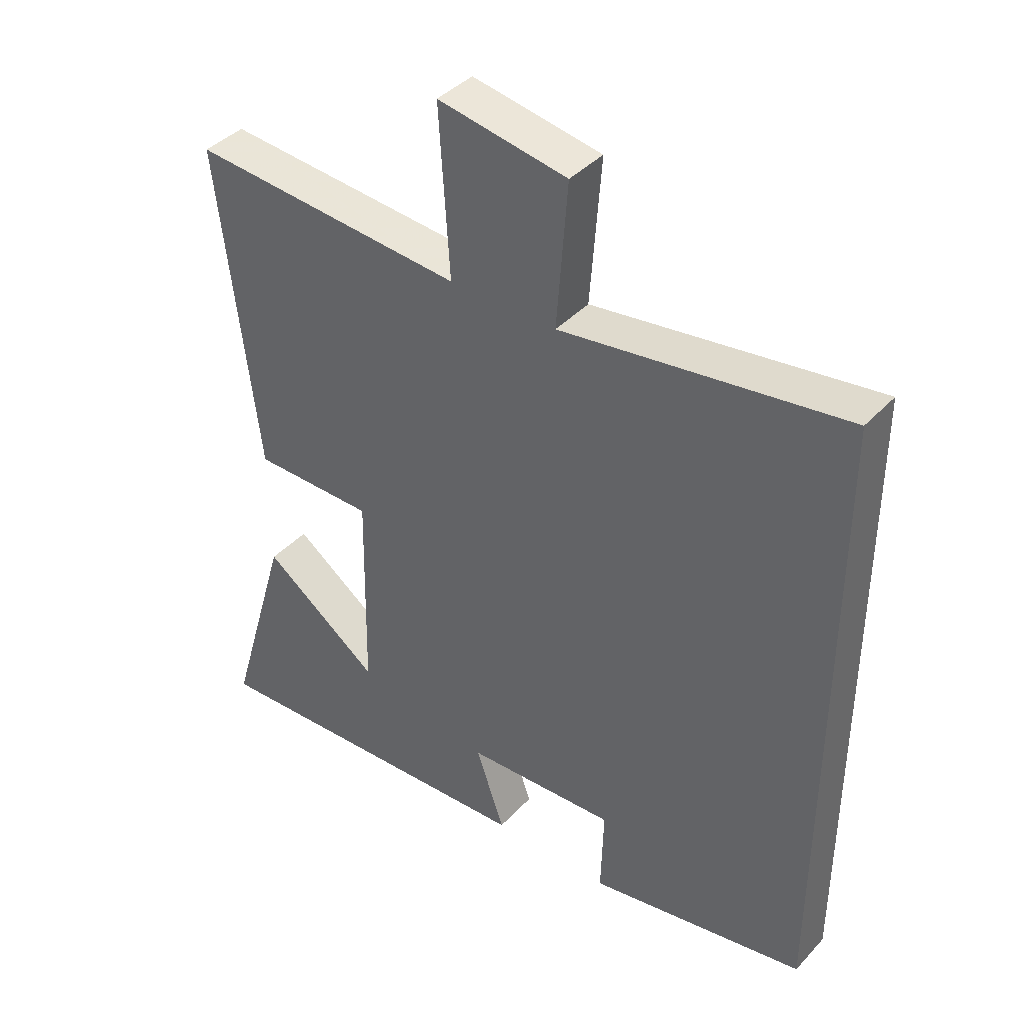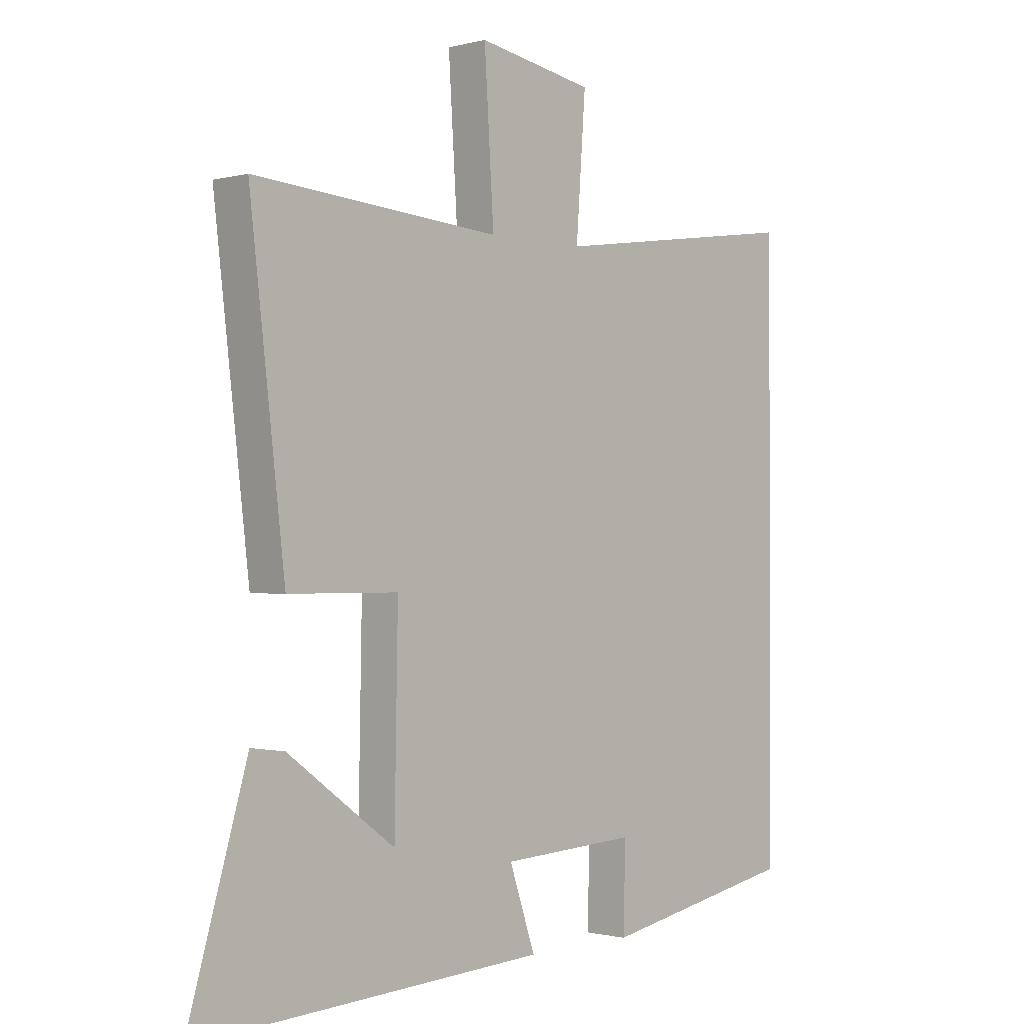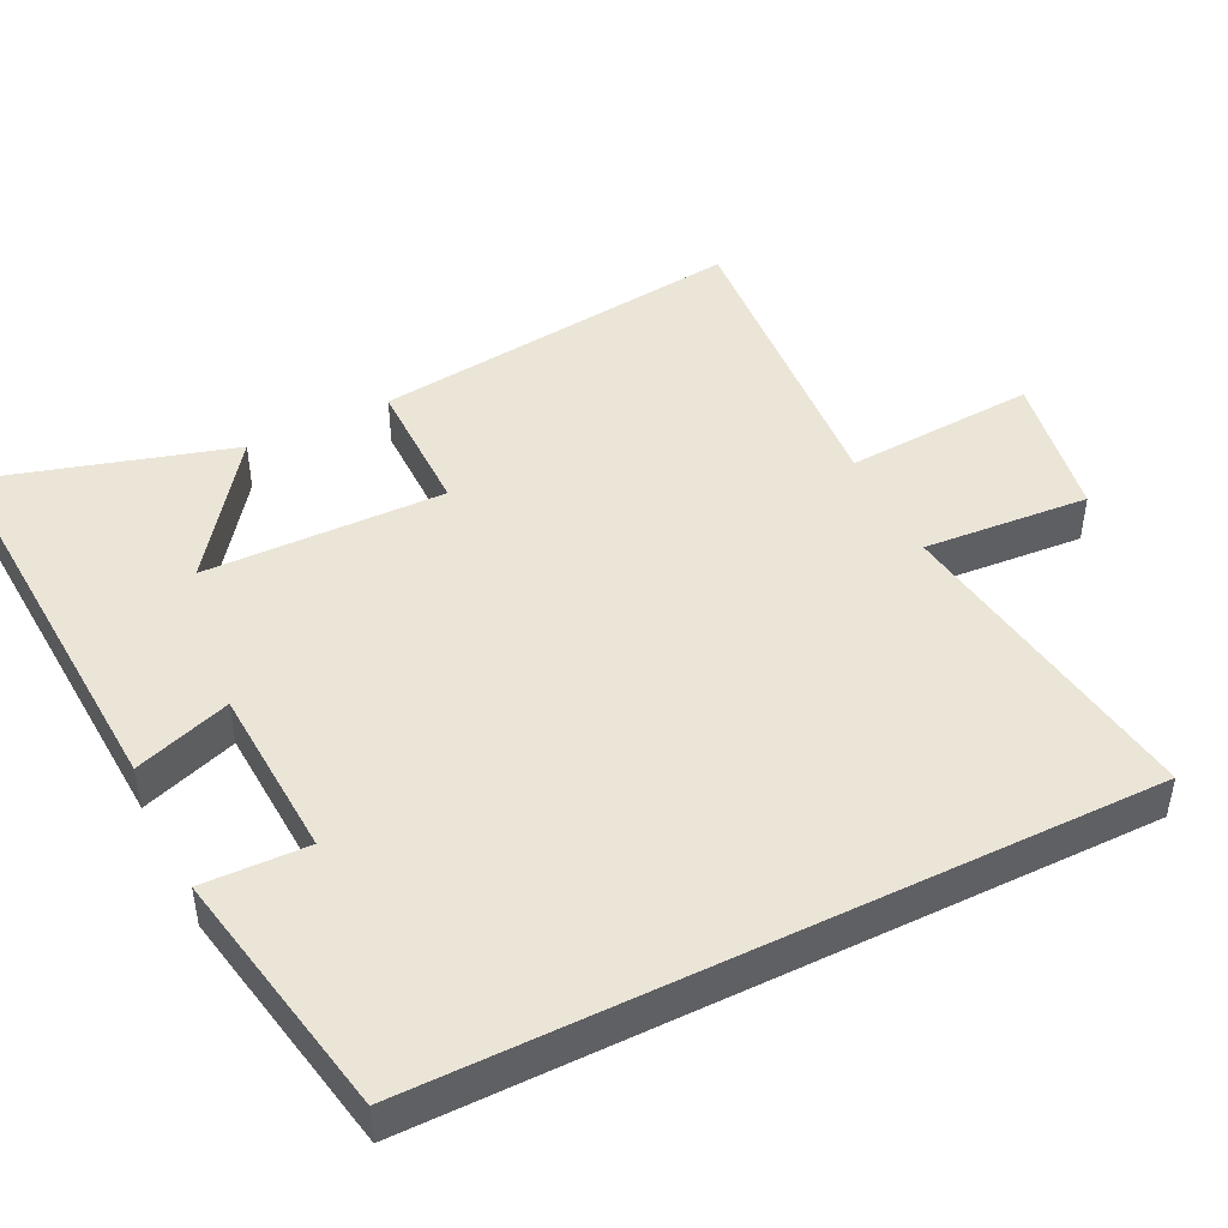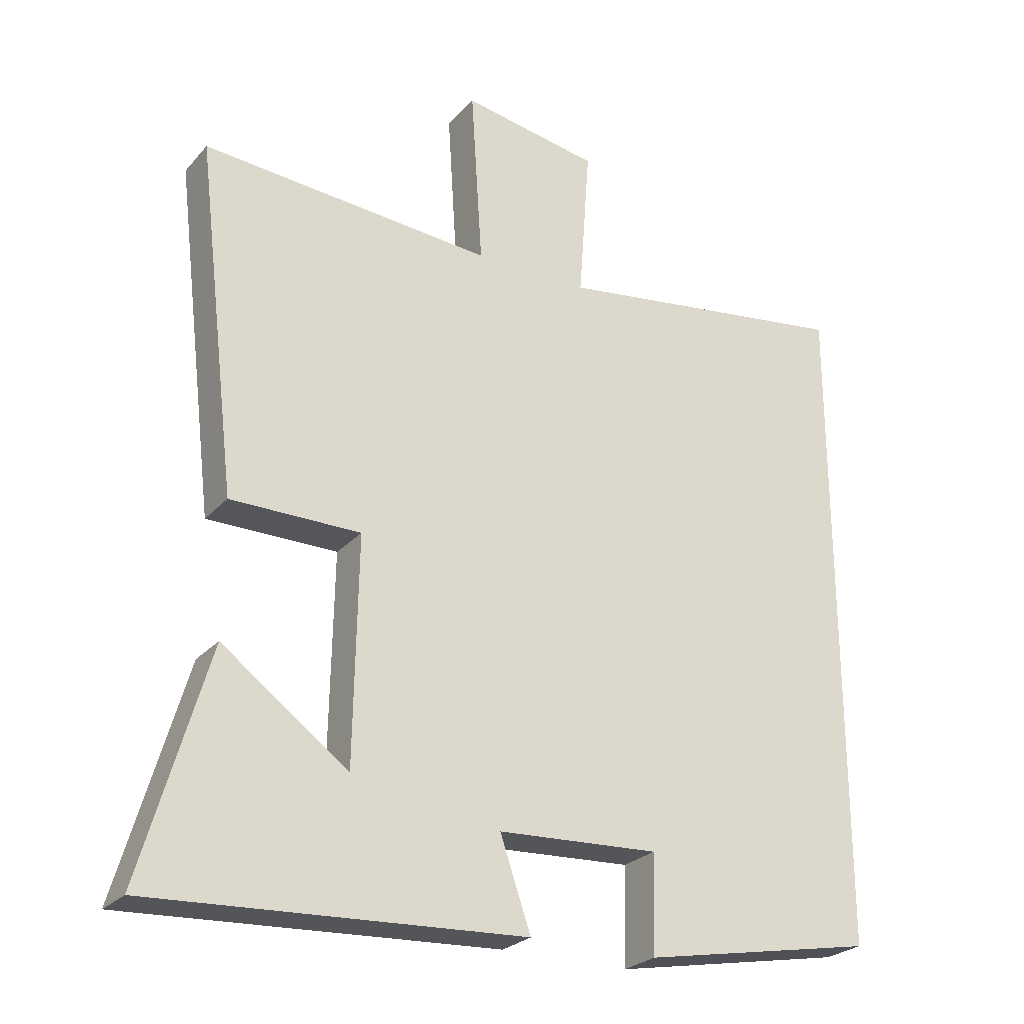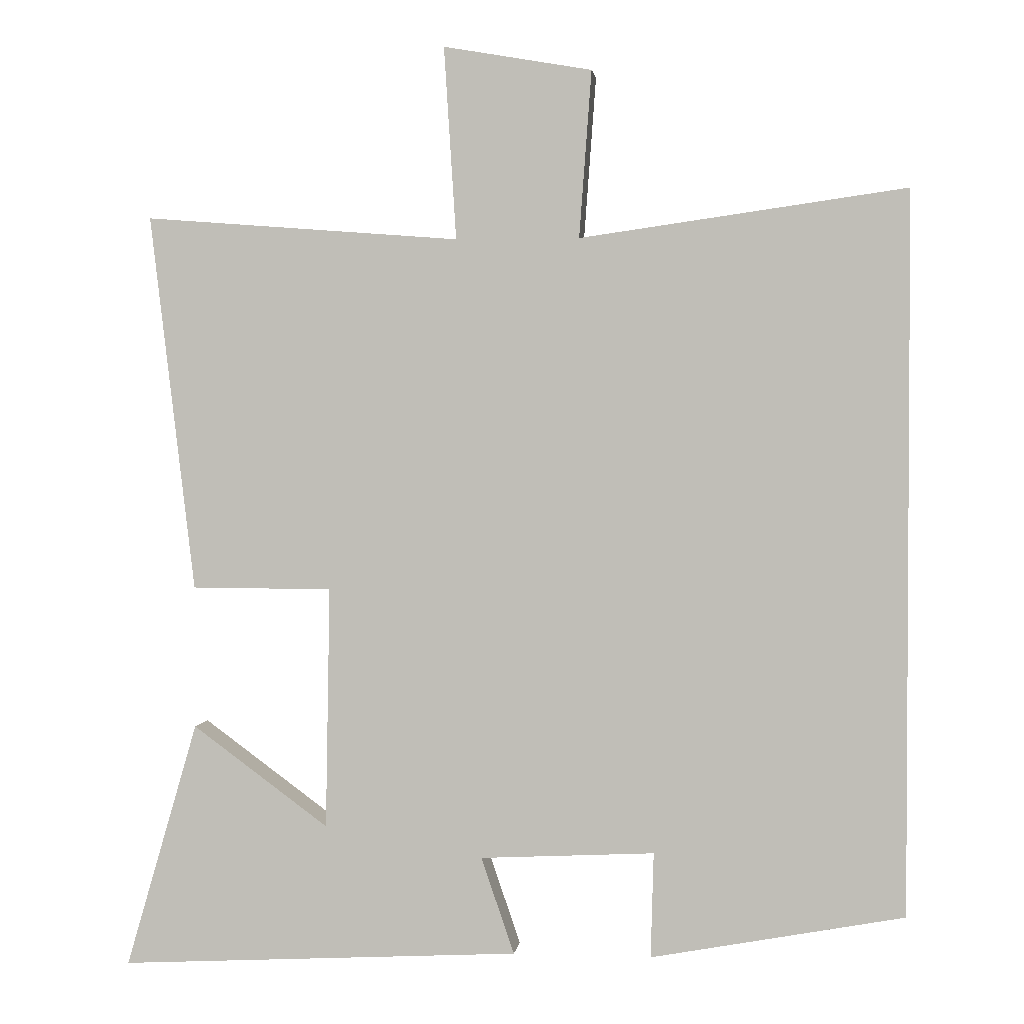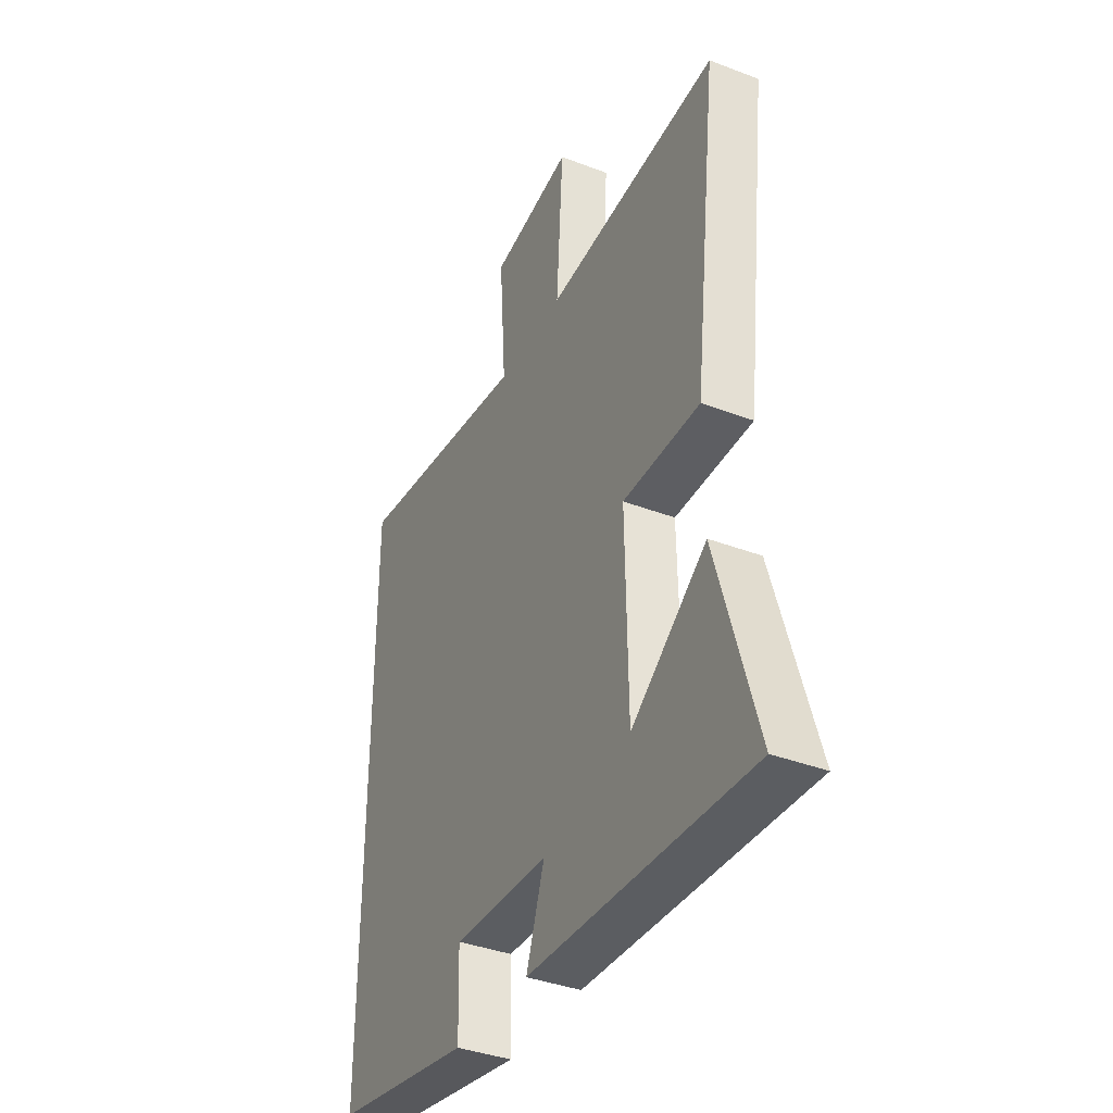
<metadata>
{"format":"obj","ext":"obj","renderer":"f3d","projection":"perspective","resolution":1024,"background":"white","views":[{"elev":40.4,"azim":-141.8,"up":"+Z"},{"elev":-0.8,"azim":133.6,"up":"+Z"},{"elev":45.9,"azim":-116.4,"up":"+Y"},{"elev":-25.7,"azim":148.7,"up":"+Z"},{"elev":2.0,"azim":-172.9,"up":"+Z"},{"elev":-38.2,"azim":64.2,"up":"+Z"}]}
</metadata>
<code>
v 0.562 0.07 0.534
v 0.5 0.07 0.011
v 0.305 0.07 0.01
v 0.311 0.07 -0.326
v 0.5 0.07 -0.187
v 0.6 0.07 -0.529
v 0.043 0.07 -0.5
v 0.089 0.07 -0.366
v -0.153 0.07 -0.354
v -0.149 0.07 -0.5
v -0.5 0.07 -0.435
v -0.5 0.07 0.564
v -0.048 0.07 0.5
v -0.065 0.07 0.731
v 0.141 0.07 0.767
v 0.124 0.07 0.5
v 0.562 0 0.534
v 0.5 0 0.011
v 0.305 0 0.01
v 0.311 0 -0.326
v 0.5 0 -0.187
v 0.6 0 -0.529
v 0.043 0 -0.5
v 0.089 0 -0.366
v -0.153 0 -0.354
v -0.149 0 -0.5
v -0.5 0 -0.435
v -0.5 0 0.564
v -0.048 0 0.5
v -0.065 0 0.731
v 0.141 0 0.767
v 0.124 0 0.5
f 13 14 15 16
f 11 12 13
f 11 13 16
f 9 10 11
f 9 11 16 1
f 6 7 8
f 4 5 6
f 4 6 8
f 3 4 8 9
f 1 2 3
f 1 3 9
f 32 31 30 29
f 29 28 27
f 32 29 27
f 27 26 25
f 17 32 27 25
f 24 23 22
f 22 21 20
f 24 22 20
f 25 24 20 19
f 19 18 17
f 25 19 17
f 1 17 18 2
f 2 18 19 3
f 3 19 20 4
f 4 20 21 5
f 5 21 22 6
f 6 22 23 7
f 7 23 24 8
f 8 24 25 9
f 9 25 26 10
f 10 26 27 11
f 11 27 28 12
f 12 28 29 13
f 13 29 30 14
f 14 30 31 15
f 15 31 32 16
f 16 32 17 1

</code>
